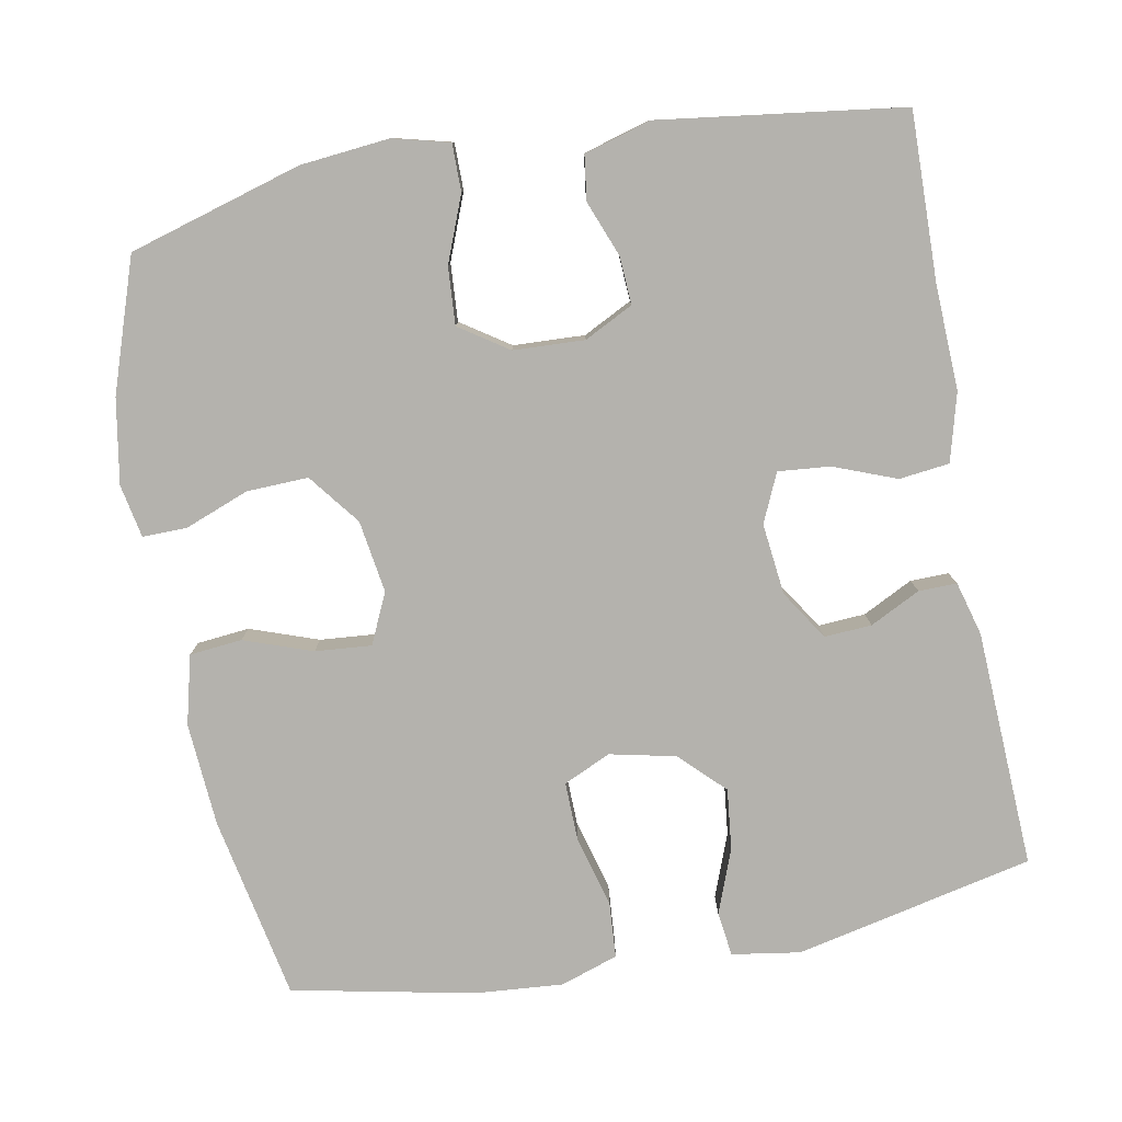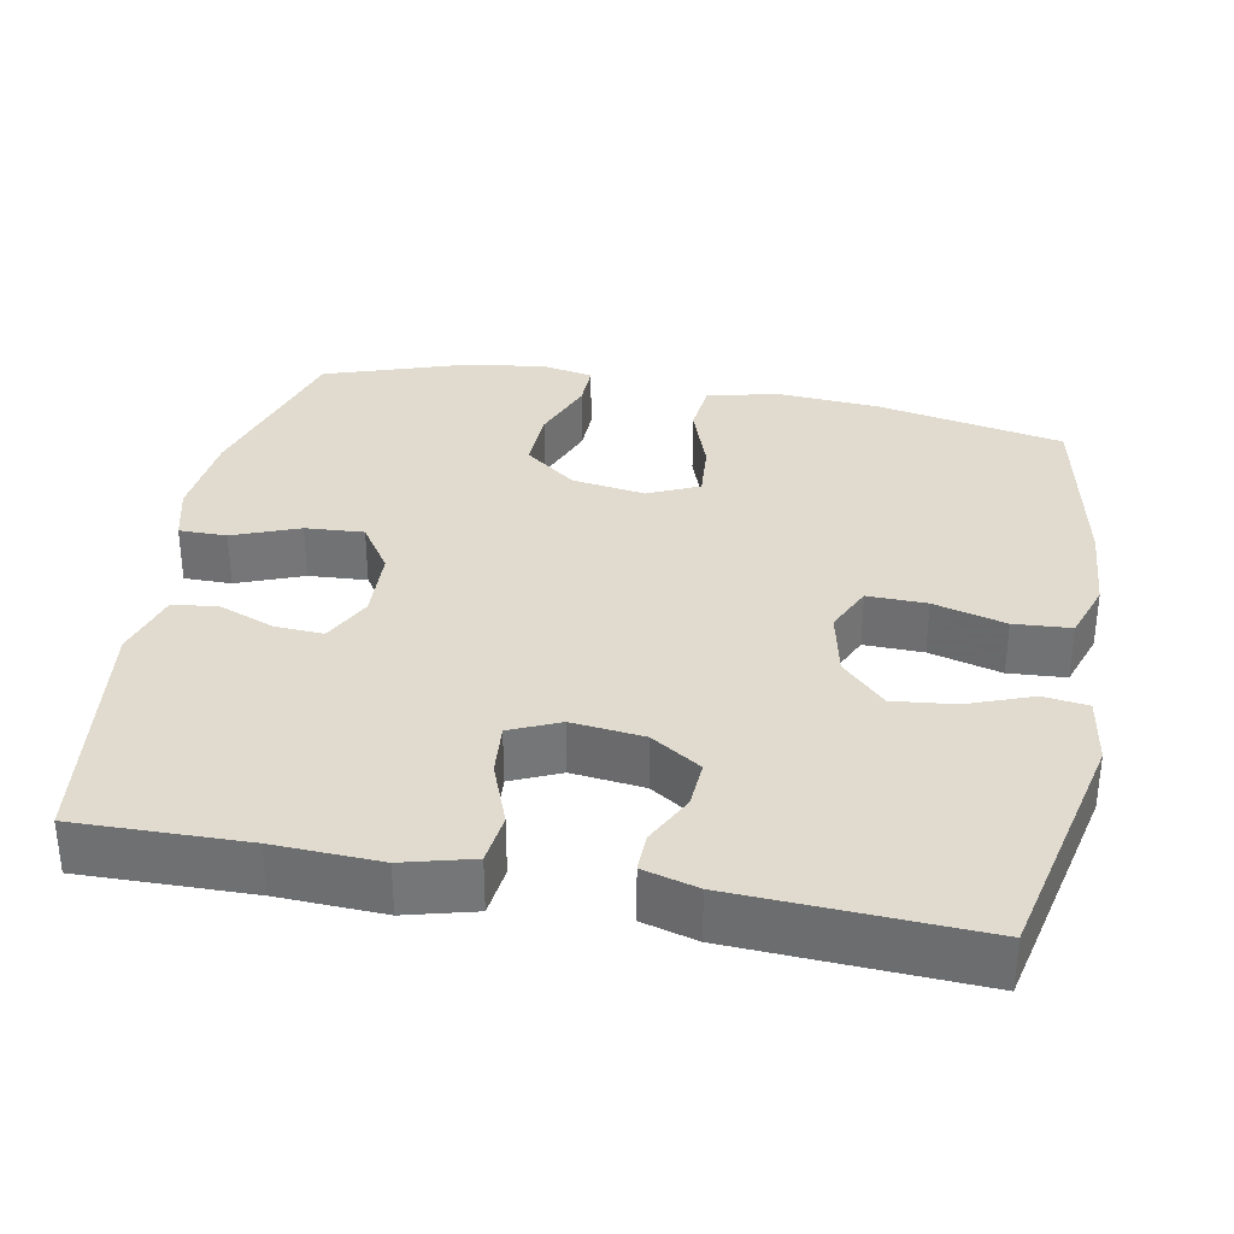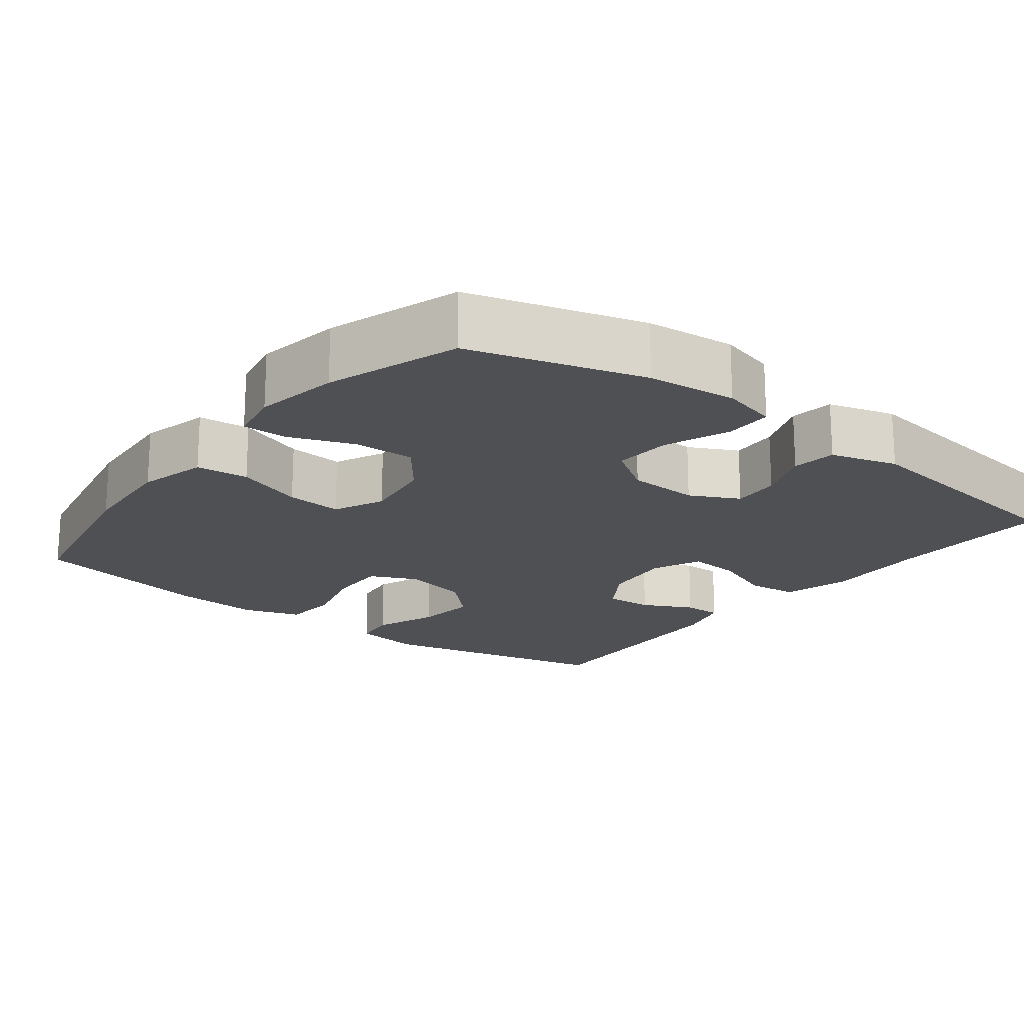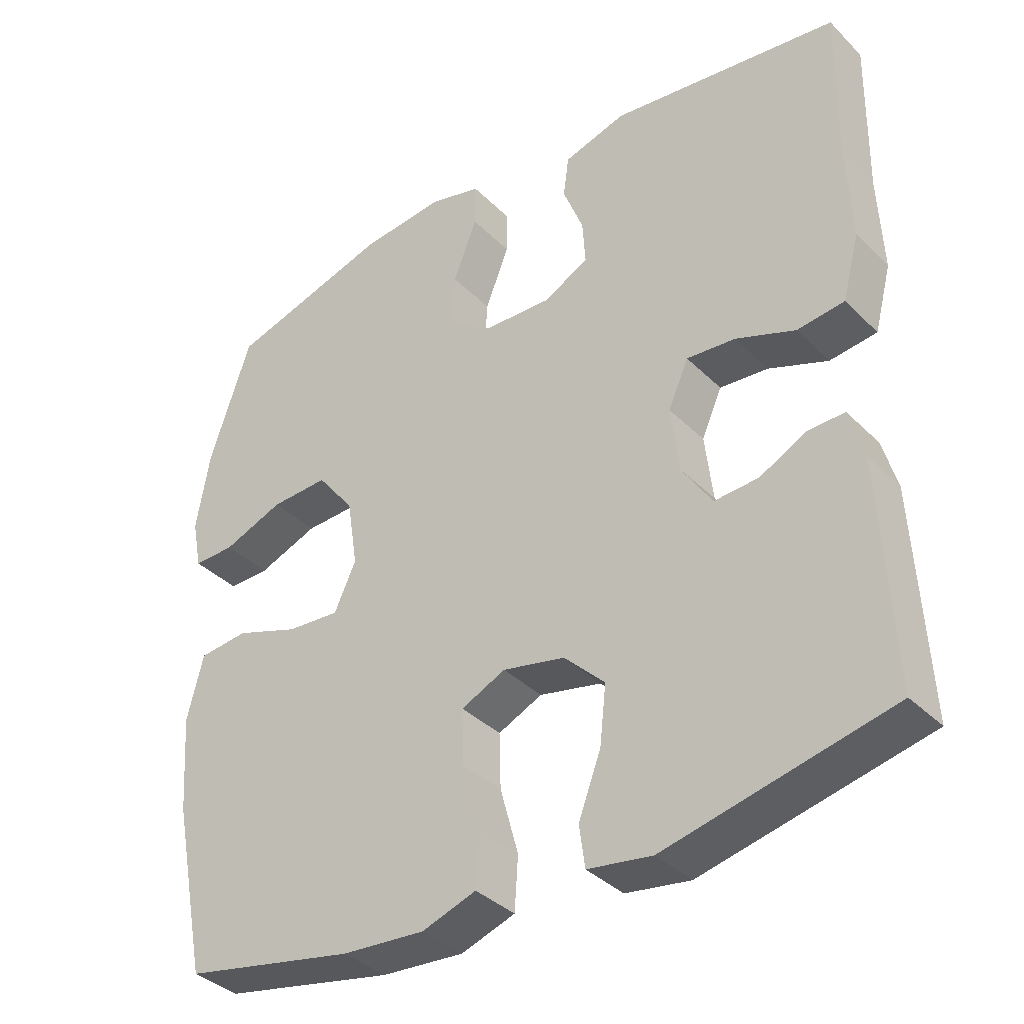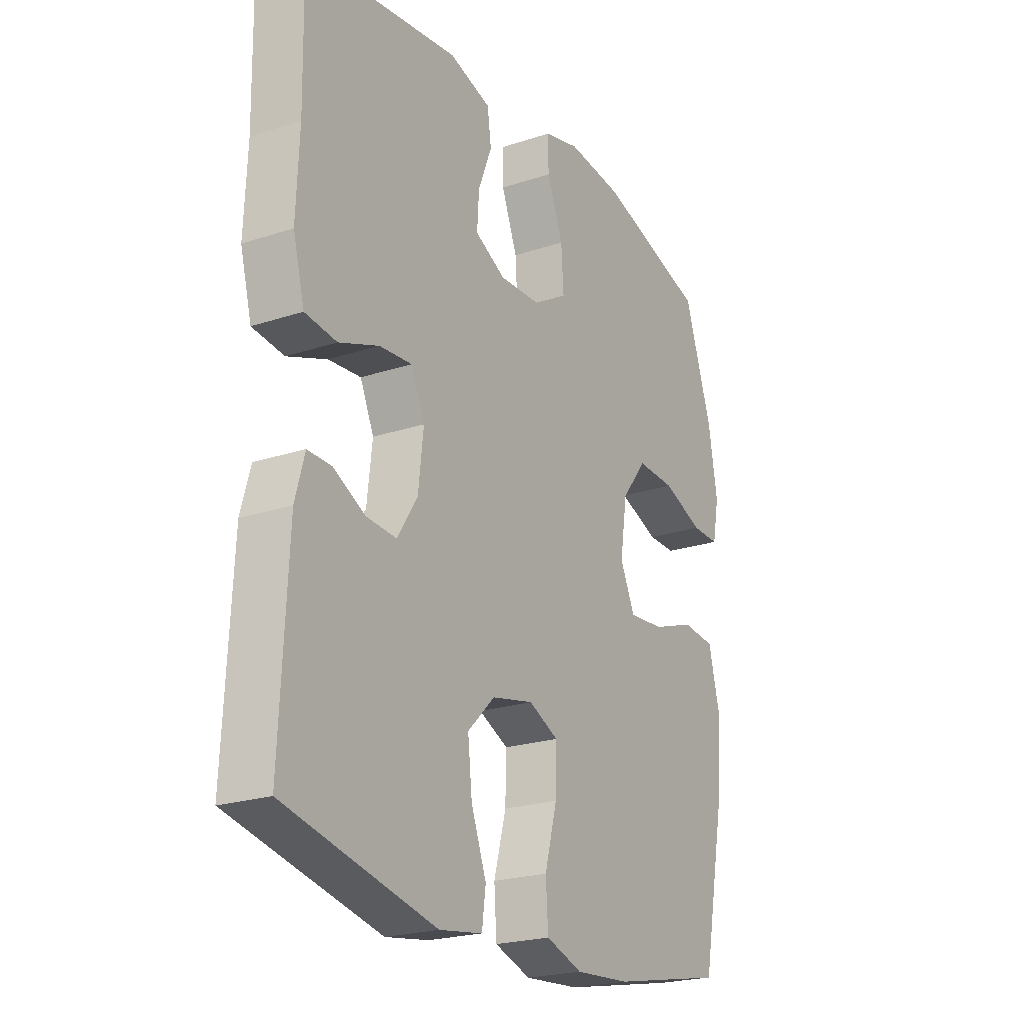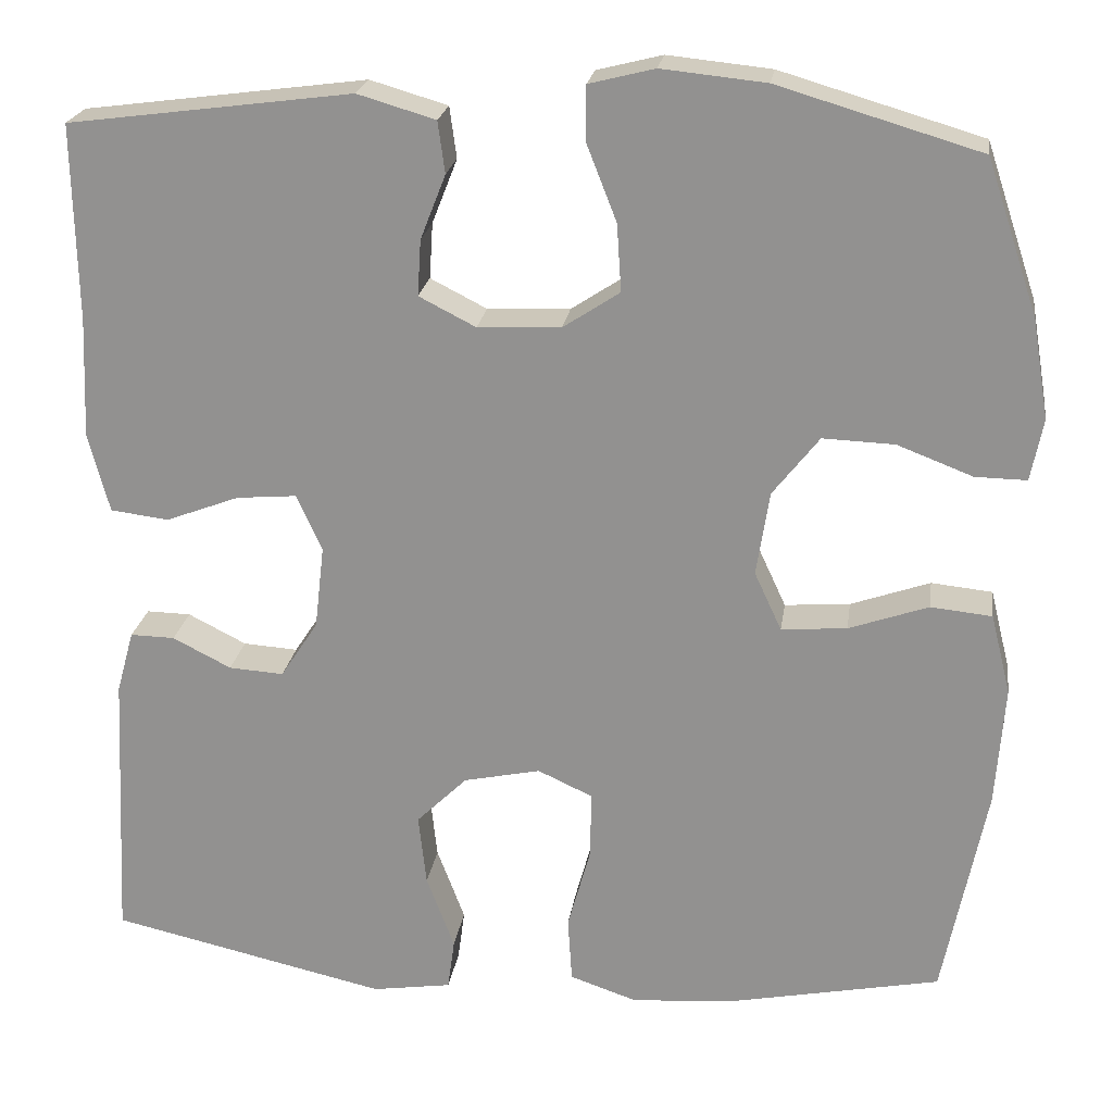
<metadata>
{"format":"obj","ext":"obj","renderer":"f3d","projection":"perspective","resolution":1024,"background":"white","views":[{"elev":-79.5,"azim":10.4,"up":"+Y"},{"elev":33.6,"azim":100.7,"up":"+Y"},{"elev":-18.9,"azim":-37.8,"up":"+Y"},{"elev":-36.8,"azim":38.5,"up":"+Z"},{"elev":-22.5,"azim":119.7,"up":"+Z"},{"elev":22.4,"azim":-171.7,"up":"+Z"}]}
</metadata>
<code>
v 0.5 0.07 0.5
v 0.496 0.07 0.276
v 0.502 0.07 0.137
v 0.478 0.07 0.046
v 0.411 0.07 0.038
v 0.327 0.07 0.07
v 0.258 0.07 0.076
v 0.229 0.07 0.011
v 0.24 0.07 -0.084
v 0.283 0.07 -0.15
v 0.346 0.07 -0.146
v 0.413 0.07 -0.112
v 0.464 0.07 -0.111
v 0.484 0.07 -0.183
v 0.5 0.07 -0.5
v 0.182 0.07 -0.571
v 0.091 0.07 -0.557
v 0.083 0.07 -0.498
v 0.115 0.07 -0.413
v 0.124 0.07 -0.331
v 0.066 0.07 -0.274
v -0.022 0.07 -0.255
v -0.085 0.07 -0.284
v -0.083 0.07 -0.362
v -0.057 0.07 -0.457
v -0.062 0.07 -0.532
v -0.139 0.07 -0.558
v -0.256 0.07 -0.549
v -0.5 0.07 -0.5
v -0.549 0.07 -0.254
v -0.559 0.07 -0.116
v -0.536 0.07 -0.024
v -0.466 0.07 -0.017
v -0.375 0.07 -0.049
v -0.3 0.07 -0.055
v -0.269 0.07 0.012
v -0.284 0.07 0.109
v -0.337 0.07 0.177
v -0.419 0.07 0.174
v -0.505 0.07 0.141
v -0.564 0.07 0.14
v -0.578 0.07 0.211
v -0.559 0.07 0.324
v -0.5 0.07 0.5
v -0.269 0.07 0.568
v -0.15 0.07 0.58
v -0.075 0.07 0.561
v -0.075 0.07 0.498
v -0.109 0.07 0.411
v -0.114 0.07 0.334
v -0.049 0.07 0.291
v 0.046 0.07 0.287
v 0.111 0.07 0.32
v 0.107 0.07 0.384
v 0.078 0.07 0.458
v 0.086 0.07 0.517
v 0.175 0.07 0.543
v 0.5 0 0.5
v 0.496 0 0.276
v 0.502 0 0.137
v 0.478 0 0.046
v 0.411 0 0.038
v 0.327 0 0.07
v 0.258 0 0.076
v 0.229 0 0.011
v 0.24 0 -0.084
v 0.283 0 -0.15
v 0.346 0 -0.146
v 0.413 0 -0.112
v 0.464 0 -0.111
v 0.484 0 -0.183
v 0.5 0 -0.5
v 0.182 0 -0.571
v 0.091 0 -0.557
v 0.083 0 -0.498
v 0.115 0 -0.413
v 0.124 0 -0.331
v 0.066 0 -0.274
v -0.022 0 -0.255
v -0.085 0 -0.284
v -0.083 0 -0.362
v -0.057 0 -0.457
v -0.062 0 -0.532
v -0.139 0 -0.558
v -0.256 0 -0.549
v -0.5 0 -0.5
v -0.549 0 -0.254
v -0.559 0 -0.116
v -0.536 0 -0.024
v -0.466 0 -0.017
v -0.375 0 -0.049
v -0.3 0 -0.055
v -0.269 0 0.012
v -0.284 0 0.109
v -0.337 0 0.177
v -0.419 0 0.174
v -0.505 0 0.141
v -0.564 0 0.14
v -0.578 0 0.211
v -0.559 0 0.324
v -0.5 0 0.5
v -0.269 0 0.568
v -0.15 0 0.58
v -0.075 0 0.561
v -0.075 0 0.498
v -0.109 0 0.411
v -0.114 0 0.334
v -0.049 0 0.291
v 0.046 0 0.287
v 0.111 0 0.32
v 0.107 0 0.384
v 0.078 0 0.458
v 0.086 0 0.517
v 0.175 0 0.543
f 57 1 2
f 56 57 2
f 55 56 2
f 54 55 2
f 4 5 6
f 3 4 6
f 2 3 6
f 54 2 6
f 53 54 6
f 52 53 6 7
f 51 52 7 8
f 50 51 8 9
f 47 48 49
f 46 47 49
f 45 46 49
f 44 45 49
f 43 44 49
f 42 43 49
f 41 42 49
f 40 41 49
f 39 40 49
f 38 39 49 50
f 50 9 10
f 38 50 10
f 37 38 10
f 32 33 34
f 31 32 34
f 30 31 34
f 29 30 34
f 28 29 34
f 27 28 34
f 26 27 34
f 25 26 34
f 24 25 34
f 23 24 34 35
f 22 23 35 36
f 17 18 19
f 16 17 19
f 15 16 19
f 14 15 19
f 13 14 19
f 12 13 19
f 11 12 19
f 10 11 19 20
f 36 37 10
f 22 36 10
f 21 22 10
f 10 20 21
f 59 58 114
f 59 114 113
f 59 113 112
f 59 112 111
f 63 62 61
f 63 61 60
f 63 60 59
f 63 59 111
f 63 111 110
f 64 63 110 109
f 65 64 109 108
f 66 65 108 107
f 106 105 104
f 106 104 103
f 106 103 102
f 106 102 101
f 106 101 100
f 106 100 99
f 106 99 98
f 106 98 97
f 106 97 96
f 107 106 96 95
f 67 66 107
f 67 107 95
f 67 95 94
f 91 90 89
f 91 89 88
f 91 88 87
f 91 87 86
f 91 86 85
f 91 85 84
f 91 84 83
f 91 83 82
f 91 82 81
f 92 91 81 80
f 93 92 80 79
f 76 75 74
f 76 74 73
f 76 73 72
f 76 72 71
f 76 71 70
f 76 70 69
f 76 69 68
f 77 76 68 67
f 67 94 93
f 67 93 79
f 67 79 78
f 78 77 67
f 1 58 59 2
f 2 59 60 3
f 3 60 61 4
f 4 61 62 5
f 5 62 63 6
f 6 63 64 7
f 7 64 65 8
f 8 65 66 9
f 9 66 67 10
f 10 67 68 11
f 11 68 69 12
f 12 69 70 13
f 13 70 71 14
f 14 71 72 15
f 15 72 73 16
f 16 73 74 17
f 17 74 75 18
f 18 75 76 19
f 19 76 77 20
f 20 77 78 21
f 21 78 79 22
f 22 79 80 23
f 23 80 81 24
f 24 81 82 25
f 25 82 83 26
f 26 83 84 27
f 27 84 85 28
f 28 85 86 29
f 29 86 87 30
f 30 87 88 31
f 31 88 89 32
f 32 89 90 33
f 33 90 91 34
f 34 91 92 35
f 35 92 93 36
f 36 93 94 37
f 37 94 95 38
f 38 95 96 39
f 39 96 97 40
f 40 97 98 41
f 41 98 99 42
f 42 99 100 43
f 43 100 101 44
f 44 101 102 45
f 45 102 103 46
f 46 103 104 47
f 47 104 105 48
f 48 105 106 49
f 49 106 107 50
f 50 107 108 51
f 51 108 109 52
f 52 109 110 53
f 53 110 111 54
f 54 111 112 55
f 55 112 113 56
f 56 113 114 57
f 57 114 58 1

</code>
